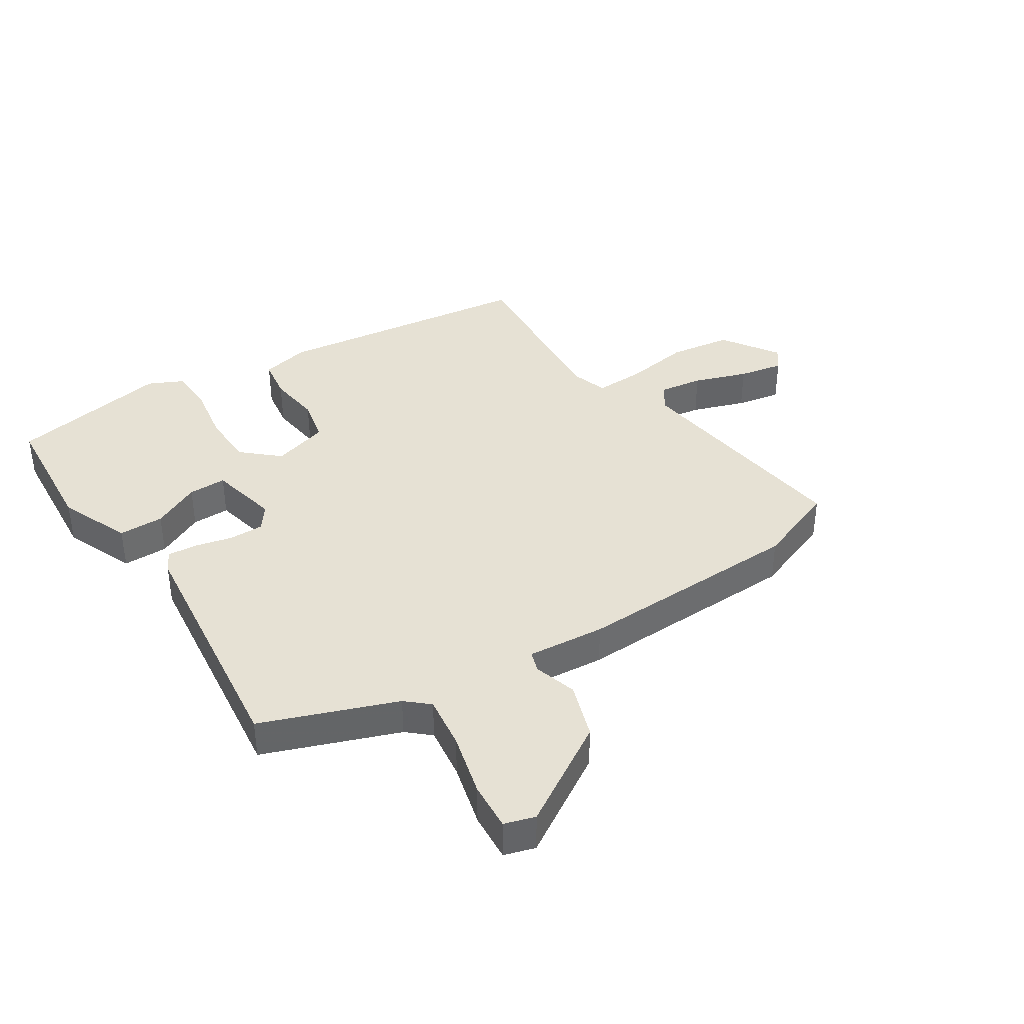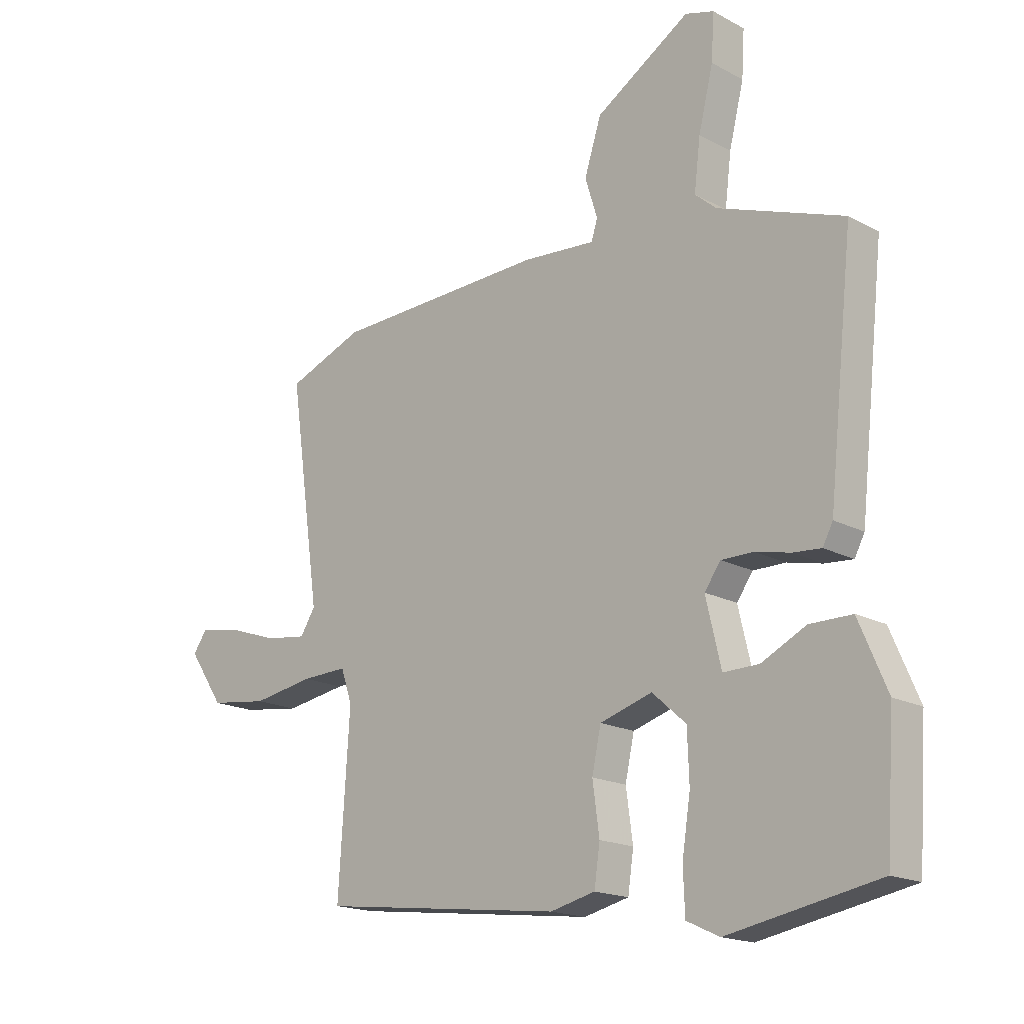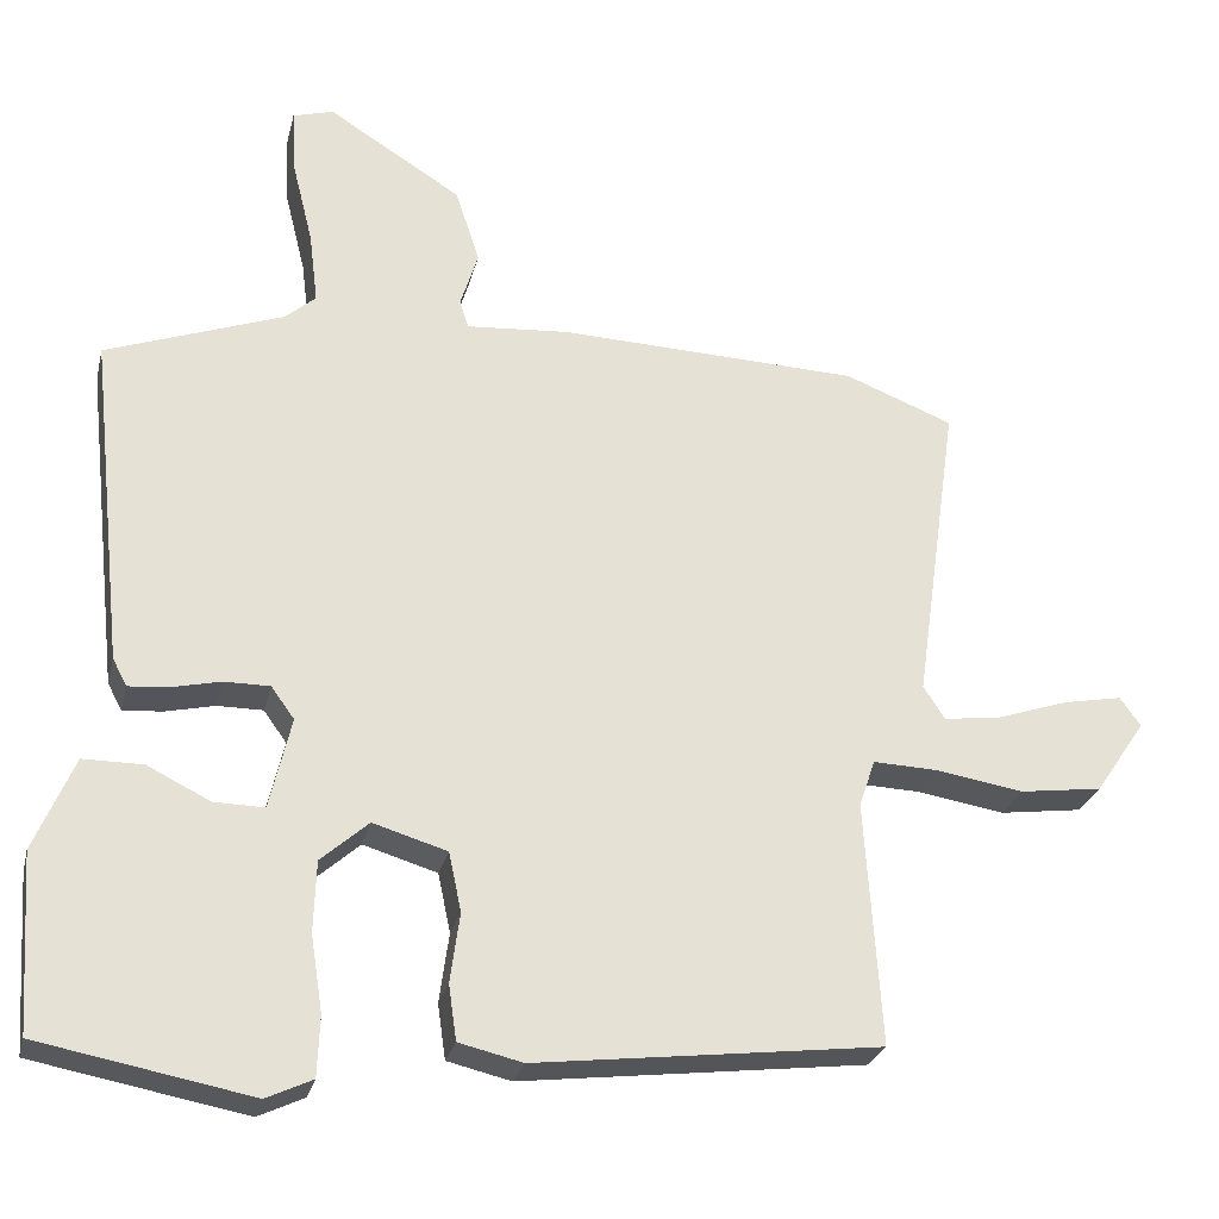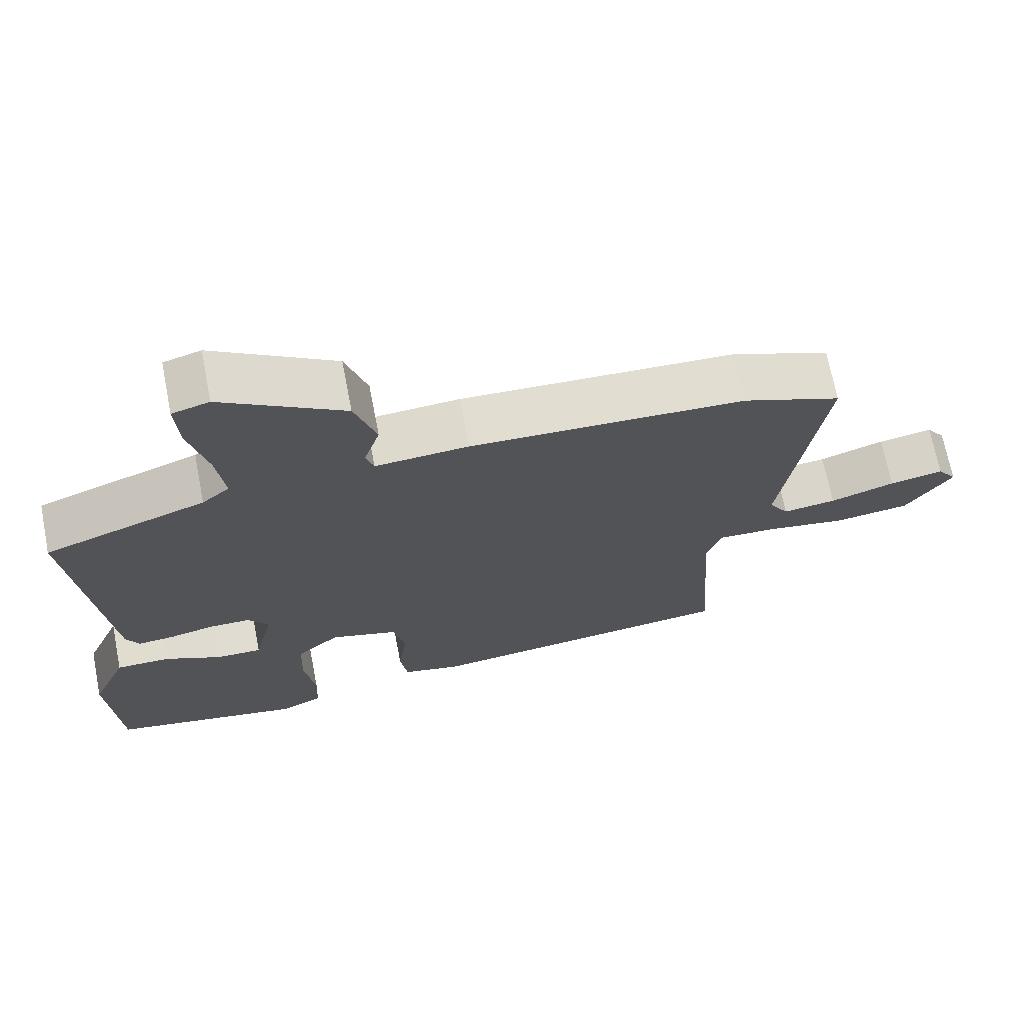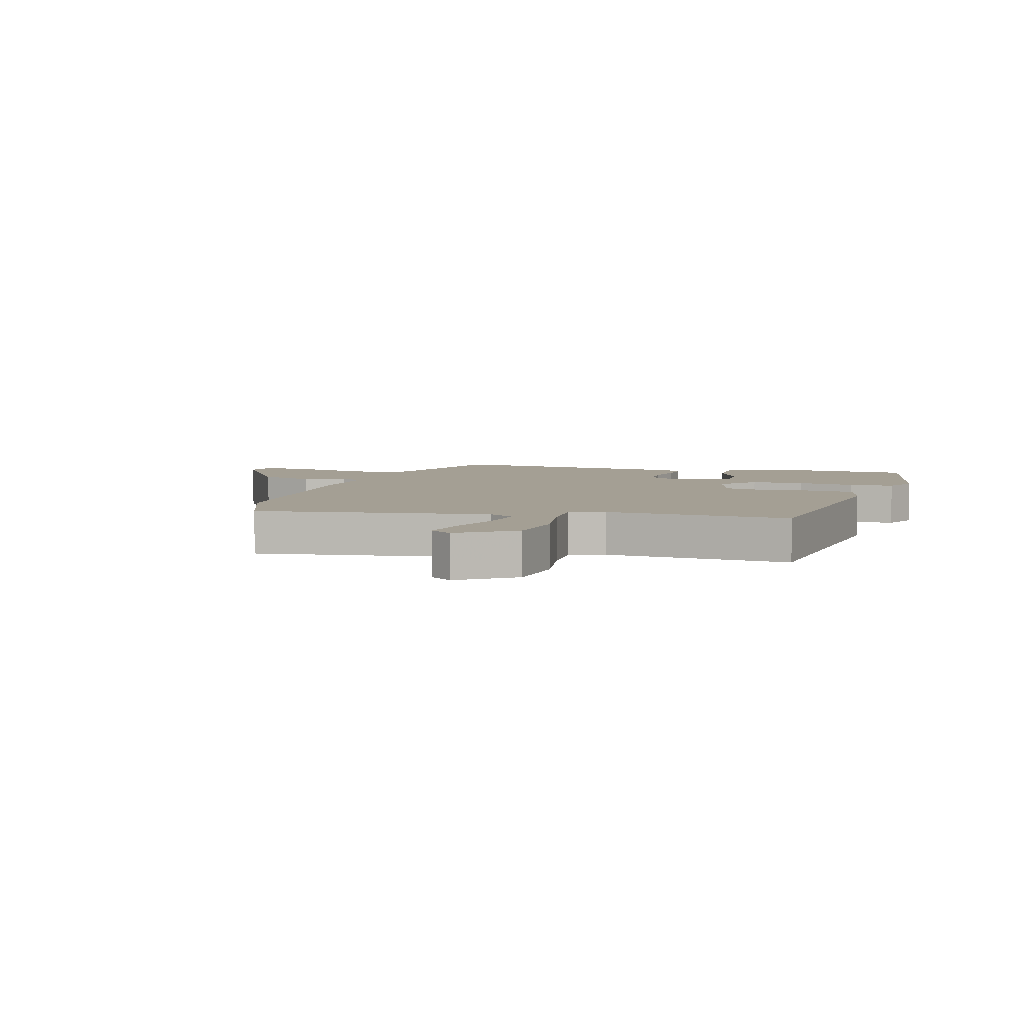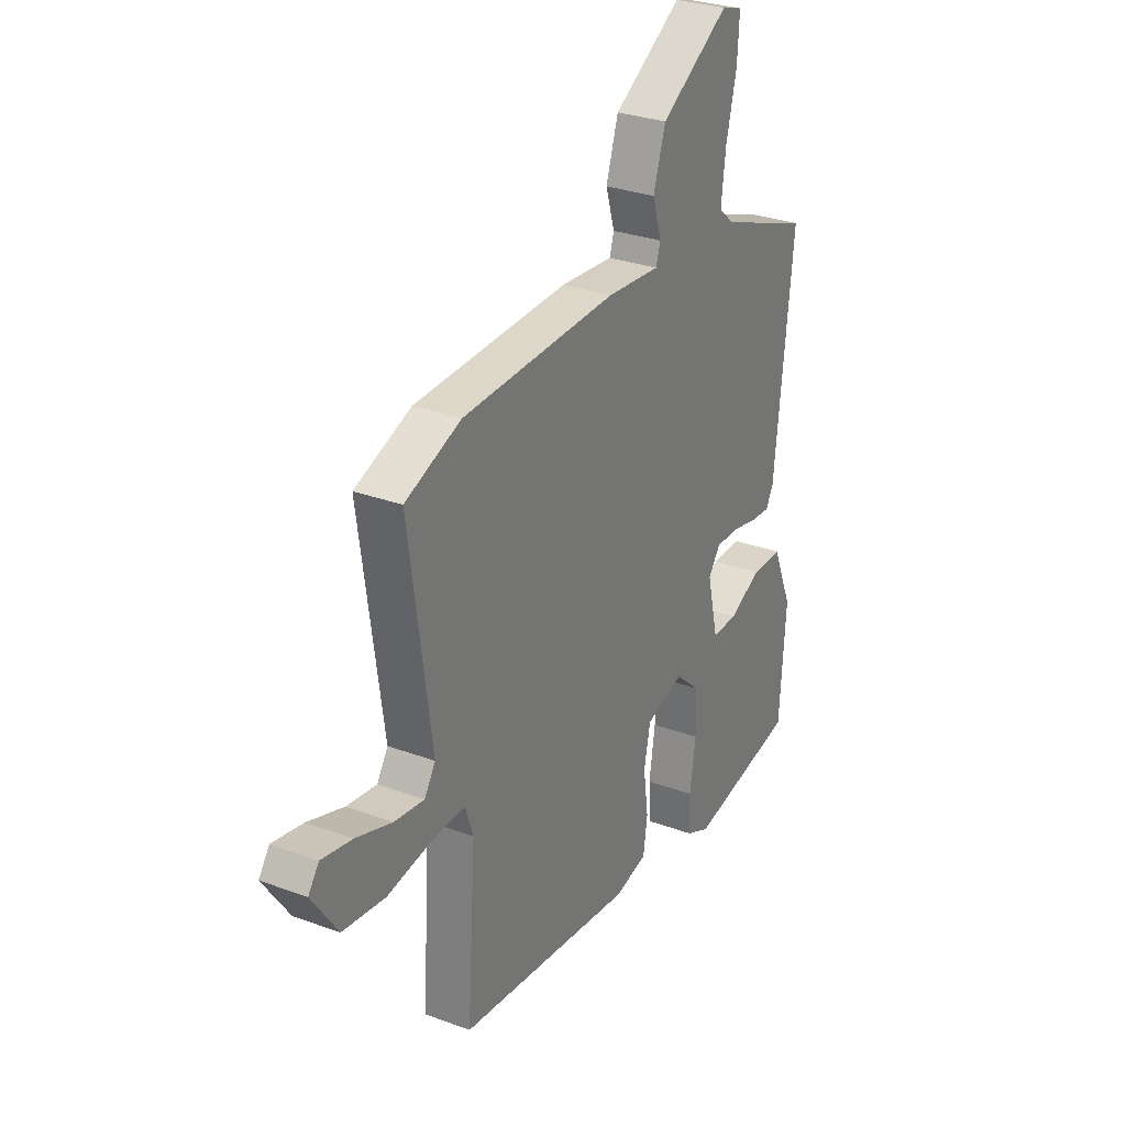
<metadata>
{"format":"obj","ext":"obj","renderer":"f3d","projection":"perspective","resolution":1024,"background":"white","views":[{"elev":39.1,"azim":-32.4,"up":"+Y"},{"elev":-17.5,"azim":-136.6,"up":"+Z"},{"elev":-26.6,"azim":-13.2,"up":"+Z"},{"elev":69.5,"azim":-11.0,"up":"+Z"},{"elev":5.5,"azim":106.2,"up":"+Y"},{"elev":29.3,"azim":118.8,"up":"+Z"}]}
</metadata>
<code>
v -0.516 0.07 -0.468
v -0.531 0.07 -0.247
v -0.481 0.07 -0.13
v -0.406 0.07 -0.13
v -0.327 0.07 -0.169
v -0.264 0.07 -0.17
v -0.237 0.07 -0.055
v -0.266 0.07 -0.015
v -0.323 0.07 -0.015
v -0.385 0.07 -0.029
v -0.435 0.07 -0.033
v -0.453 0.07 0.001
v -0.498 0.07 0.417
v -0.275 0.07 0.498
v -0.237 0.07 0.531
v -0.248 0.07 0.62
v -0.274 0.07 0.725
v -0.279 0.07 0.806
v -0.228 0.07 0.821
v -0.06 0.07 0.716
v -0.03 0.07 0.623
v -0.052 0.07 0.552
v -0.041 0.07 0.517
v 0.088 0.07 0.527
v 0.467 0.07 0.513
v 0.603 0.07 0.46
v 0.548 0.07 0.072
v 0.575 0.07 0.03
v 0.648 0.07 0.04
v 0.737 0.07 0.07
v 0.811 0.07 0.084
v 0.837 0.07 0.048
v 0.774 0.07 -0.045
v 0.67 0.07 -0.059
v 0.56 0.07 -0.041
v 0.479 0.07 -0.038
v 0.459 0.07 -0.097
v 0.479 0.07 -0.403
v 0.046 0.07 -0.455
v -0.034 0.07 -0.436
v -0.044 0.07 -0.367
v -0.032 0.07 -0.279
v -0.048 0.07 -0.205
v -0.141 0.07 -0.177
v -0.201 0.07 -0.23
v -0.204 0.07 -0.319
v -0.189 0.07 -0.415
v -0.192 0.07 -0.491
v -0.25 0.07 -0.518
v -0.516 0 -0.468
v -0.531 0 -0.247
v -0.481 0 -0.13
v -0.406 0 -0.13
v -0.327 0 -0.169
v -0.264 0 -0.17
v -0.237 0 -0.055
v -0.266 0 -0.015
v -0.323 0 -0.015
v -0.385 0 -0.029
v -0.435 0 -0.033
v -0.453 0 0.001
v -0.498 0 0.417
v -0.275 0 0.498
v -0.237 0 0.531
v -0.248 0 0.62
v -0.274 0 0.725
v -0.279 0 0.806
v -0.228 0 0.821
v -0.06 0 0.716
v -0.03 0 0.623
v -0.052 0 0.552
v -0.041 0 0.517
v 0.088 0 0.527
v 0.467 0 0.513
v 0.603 0 0.46
v 0.548 0 0.072
v 0.575 0 0.03
v 0.648 0 0.04
v 0.737 0 0.07
v 0.811 0 0.084
v 0.837 0 0.048
v 0.774 0 -0.045
v 0.67 0 -0.059
v 0.56 0 -0.041
v 0.479 0 -0.038
v 0.459 0 -0.097
v 0.479 0 -0.403
v 0.046 0 -0.455
v -0.034 0 -0.436
v -0.044 0 -0.367
v -0.032 0 -0.279
v -0.048 0 -0.205
v -0.141 0 -0.177
v -0.201 0 -0.23
v -0.204 0 -0.319
v -0.189 0 -0.415
v -0.192 0 -0.491
v -0.25 0 -0.518
f 46 47 48 49
f 45 46 49 1
f 44 45 1 2
f 39 40 41 42
f 37 38 39 42
f 36 37 42 43
f 32 33 34 35
f 32 35 36
f 29 30 31 32
f 28 29 32 36
f 27 28 36 43
f 23 24 25 26
f 23 26 27 43
f 19 20 21 22
f 16 17 18 19
f 15 16 19 22
f 14 15 22 23
f 9 10 11 12
f 8 9 12 13
f 7 8 13 14
f 2 3 4 5
f 44 2 5 6
f 14 23 43 44
f 7 14 44
f 6 7 44
f 98 97 96 95
f 50 98 95 94
f 51 50 94 93
f 91 90 89 88
f 91 88 87 86
f 92 91 86 85
f 84 83 82 81
f 85 84 81
f 81 80 79 78
f 85 81 78 77
f 92 85 77 76
f 75 74 73 72
f 92 76 75 72
f 71 70 69 68
f 68 67 66 65
f 71 68 65 64
f 72 71 64 63
f 61 60 59 58
f 62 61 58 57
f 63 62 57 56
f 54 53 52 51
f 55 54 51 93
f 93 92 72 63
f 93 63 56
f 93 56 55
f 1 50 51 2
f 2 51 52 3
f 3 52 53 4
f 4 53 54 5
f 5 54 55 6
f 6 55 56 7
f 7 56 57 8
f 8 57 58 9
f 9 58 59 10
f 10 59 60 11
f 11 60 61 12
f 12 61 62 13
f 13 62 63 14
f 14 63 64 15
f 15 64 65 16
f 16 65 66 17
f 17 66 67 18
f 18 67 68 19
f 19 68 69 20
f 20 69 70 21
f 21 70 71 22
f 22 71 72 23
f 23 72 73 24
f 24 73 74 25
f 25 74 75 26
f 26 75 76 27
f 27 76 77 28
f 28 77 78 29
f 29 78 79 30
f 30 79 80 31
f 31 80 81 32
f 32 81 82 33
f 33 82 83 34
f 34 83 84 35
f 35 84 85 36
f 36 85 86 37
f 37 86 87 38
f 38 87 88 39
f 39 88 89 40
f 40 89 90 41
f 41 90 91 42
f 42 91 92 43
f 43 92 93 44
f 44 93 94 45
f 45 94 95 46
f 46 95 96 47
f 47 96 97 48
f 48 97 98 49
f 49 98 50 1

</code>
